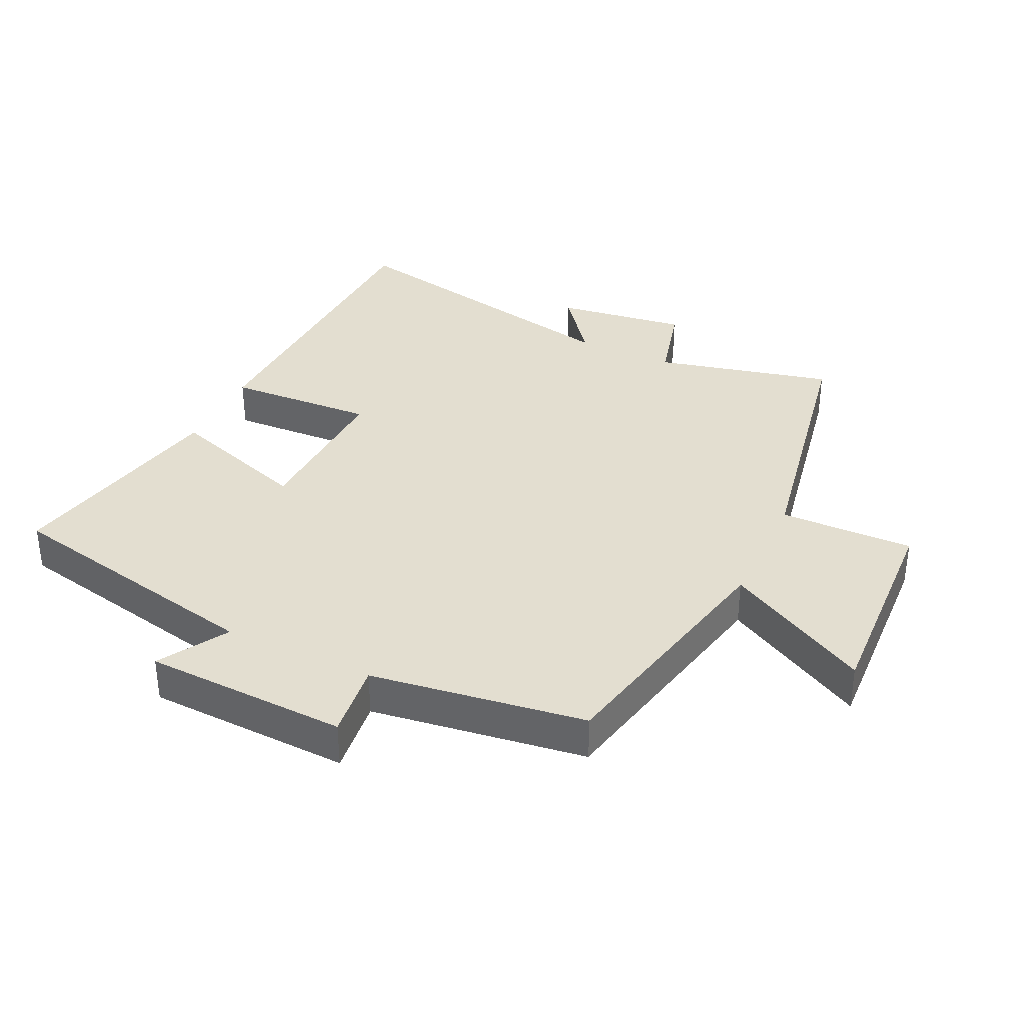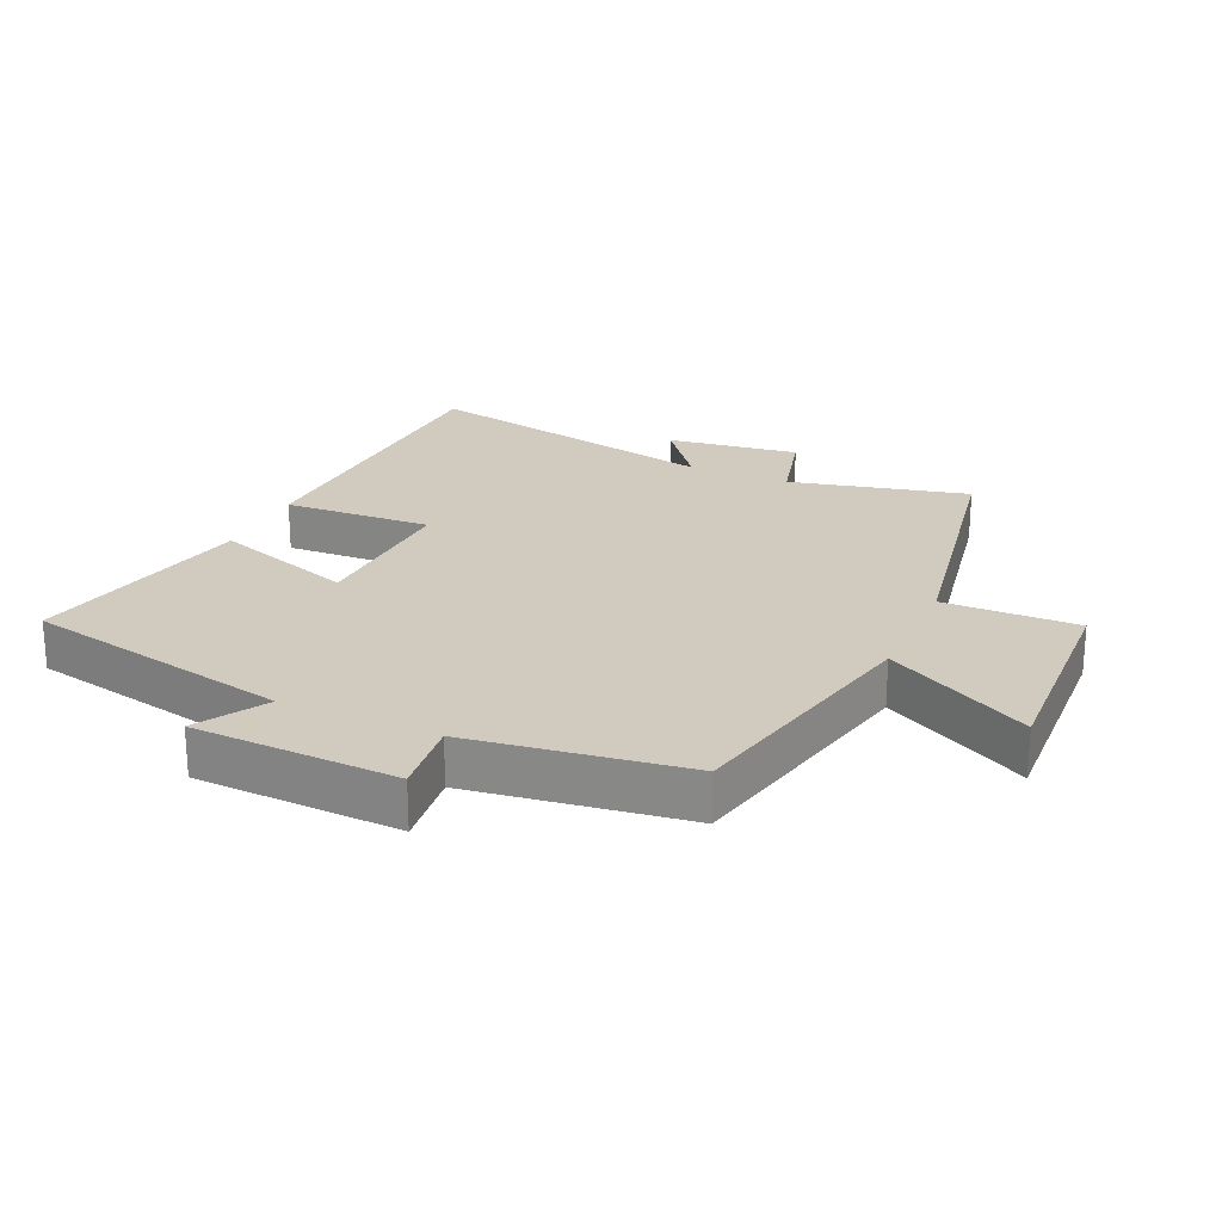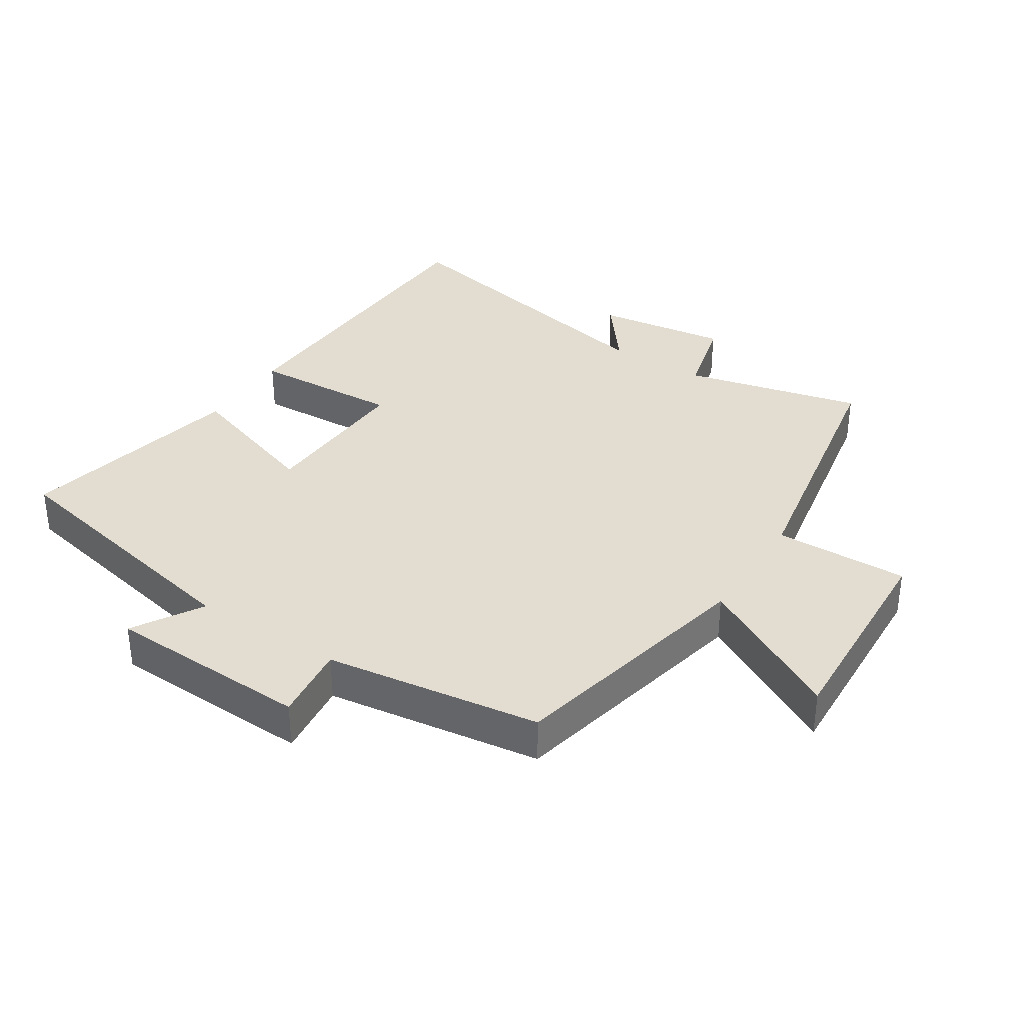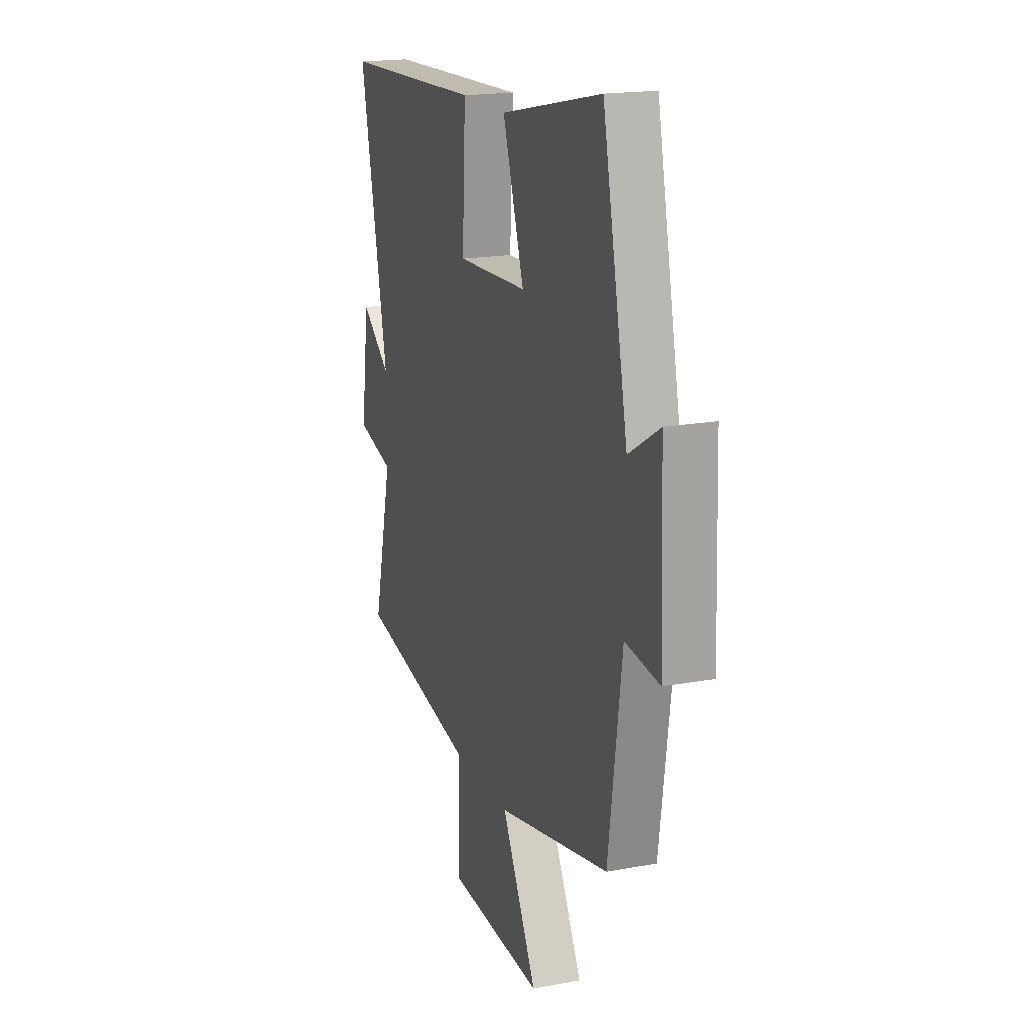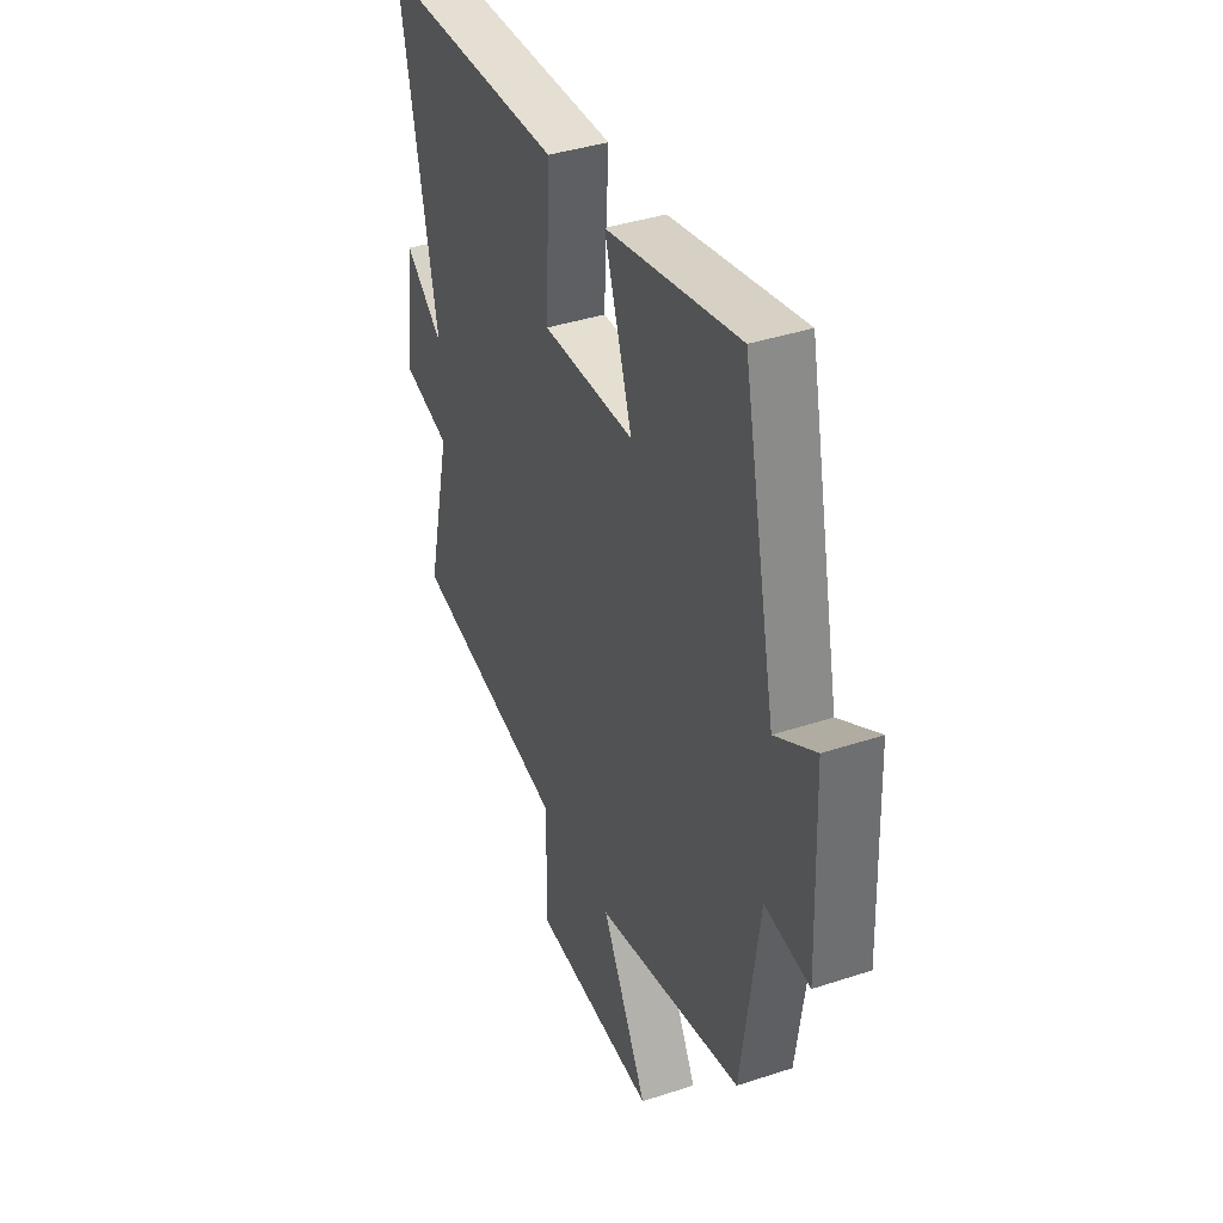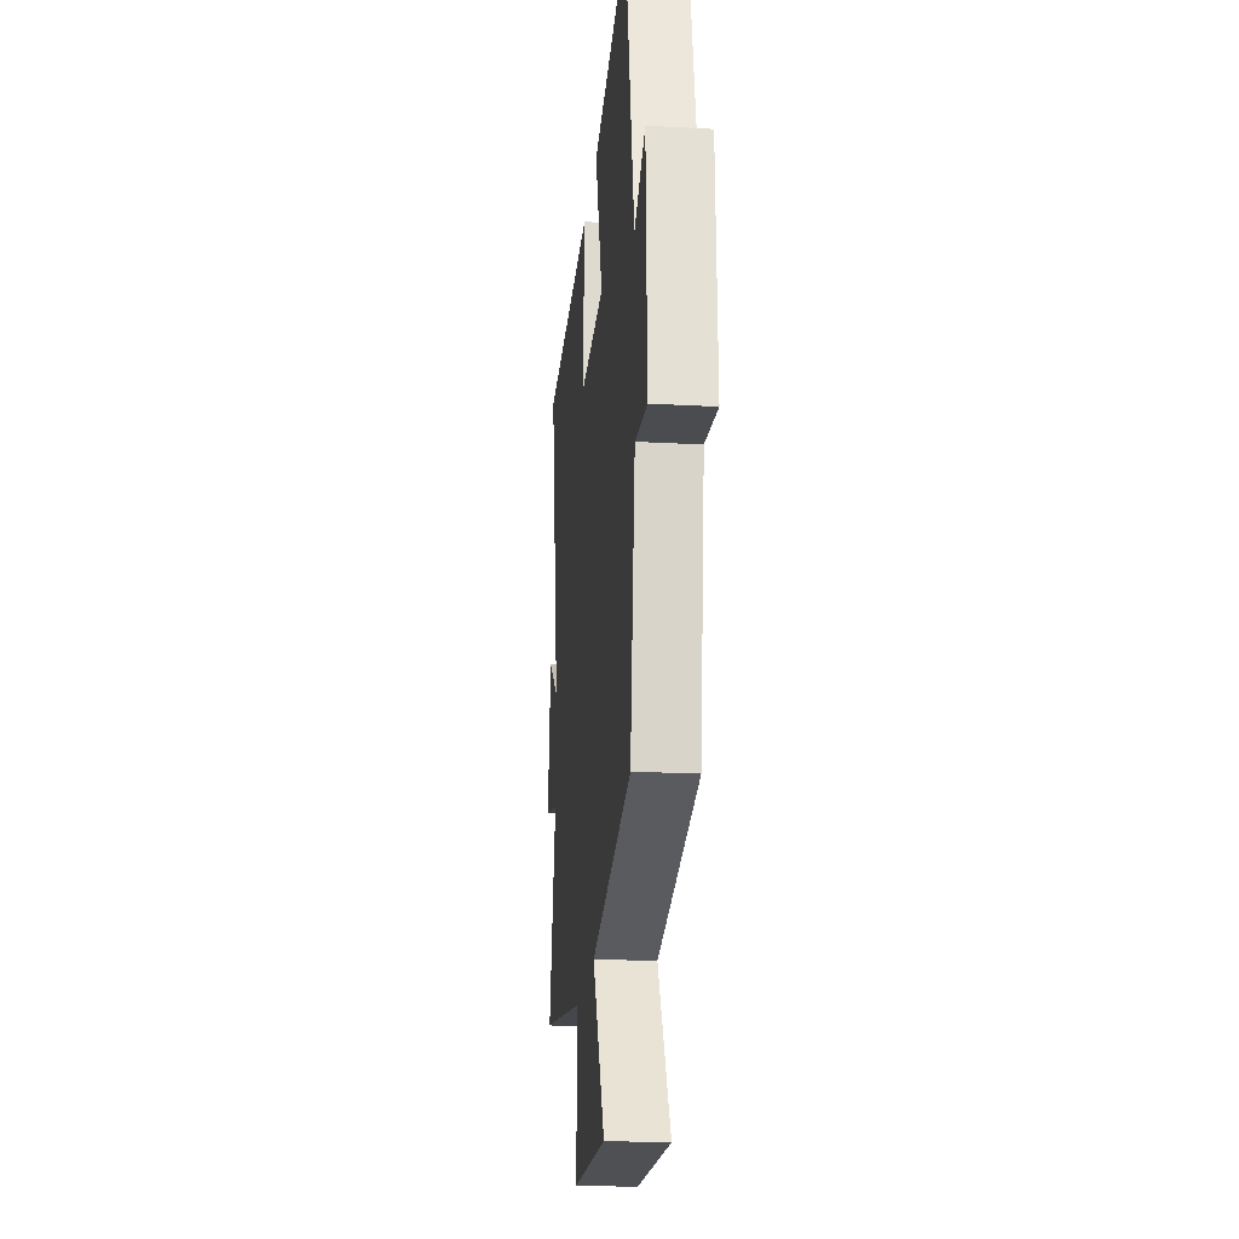
<metadata>
{"format":"obj","ext":"obj","renderer":"f3d","projection":"perspective","resolution":1024,"background":"white","views":[{"elev":35.8,"azim":115.3,"up":"+Y"},{"elev":23.4,"azim":114.3,"up":"+Y"},{"elev":35.3,"azim":122.8,"up":"+Y"},{"elev":18.2,"azim":70.4,"up":"+Z"},{"elev":39.2,"azim":67.6,"up":"+Z"},{"elev":-21.3,"azim":84.3,"up":"+Z"}]}
</metadata>
<code>
v -0.598 0.07 0.481
v -0.1 0.07 0.5
v -0.112 0.07 0.27
v 0.134 0.07 0.28
v 0.06 0.07 0.5
v 0.412 0.07 0.575
v 0.5 0.07 0.158
v 0.607 0.07 0.222
v 0.619 0.07 -0.094
v 0.5 0.07 -0.08
v 0.453 0.07 -0.414
v 0.061 0.07 -0.5
v 0.183 0.07 -0.724
v -0.149 0.07 -0.708
v -0.145 0.07 -0.5
v -0.566 0.07 -0.423
v -0.5 0.07 -0.148
v -0.631 0.07 -0.114
v -0.603 0.07 0.09
v -0.5 0.07 0.01
v -0.598 0 0.481
v -0.1 0 0.5
v -0.112 0 0.27
v 0.134 0 0.28
v 0.06 0 0.5
v 0.412 0 0.575
v 0.5 0 0.158
v 0.607 0 0.222
v 0.619 0 -0.094
v 0.5 0 -0.08
v 0.453 0 -0.414
v 0.061 0 -0.5
v 0.183 0 -0.724
v -0.149 0 -0.708
v -0.145 0 -0.5
v -0.566 0 -0.423
v -0.5 0 -0.148
v -0.631 0 -0.114
v -0.603 0 0.09
v -0.5 0 0.01
f 17 18 19 20
f 15 16 17
f 15 17 20
f 12 13 14 15
f 10 11 12 15
f 10 15 20 1
f 7 8 9 10
f 4 5 6 7
f 3 4 7 10
f 1 2 3
f 1 3 10
f 40 39 38 37
f 37 36 35
f 40 37 35
f 35 34 33 32
f 35 32 31 30
f 21 40 35 30
f 30 29 28 27
f 27 26 25 24
f 30 27 24 23
f 23 22 21
f 30 23 21
f 1 21 22 2
f 2 22 23 3
f 3 23 24 4
f 4 24 25 5
f 5 25 26 6
f 6 26 27 7
f 7 27 28 8
f 8 28 29 9
f 9 29 30 10
f 10 30 31 11
f 11 31 32 12
f 12 32 33 13
f 13 33 34 14
f 14 34 35 15
f 15 35 36 16
f 16 36 37 17
f 17 37 38 18
f 18 38 39 19
f 19 39 40 20
f 20 40 21 1

</code>
